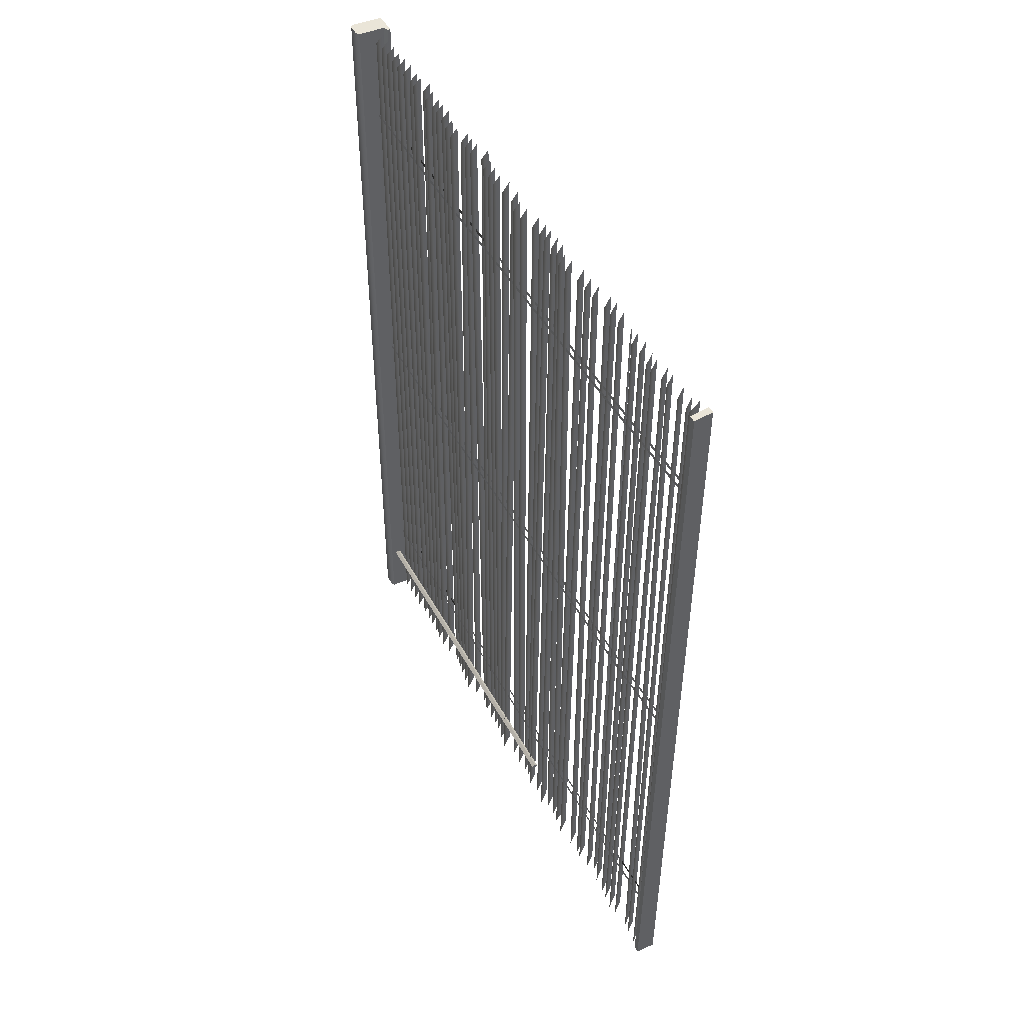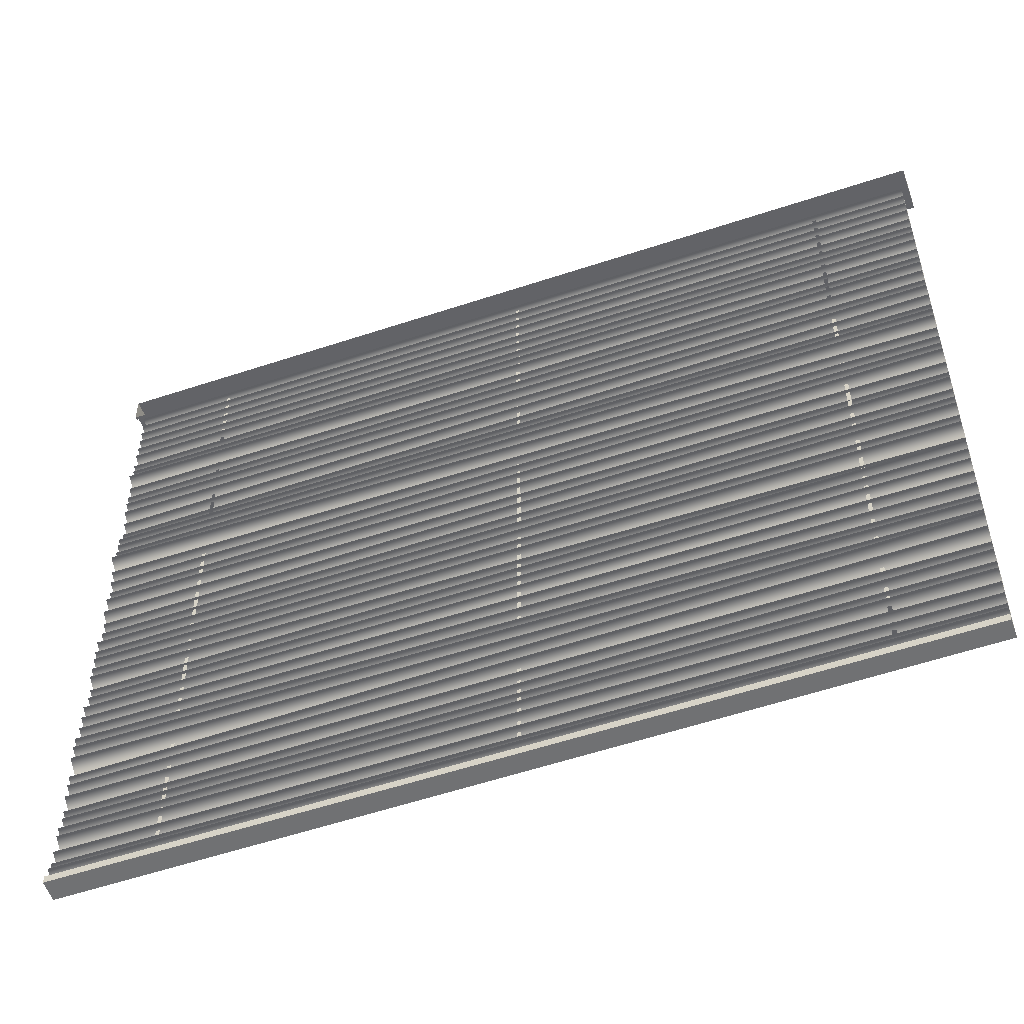
<metadata>
{"format":"obj","ext":"obj","renderer":"f3d","projection":"perspective","resolution":1024,"background":"white","views":[{"elev":45.1,"azim":153.3,"up":"+Y"},{"elev":-51.0,"azim":-70.0,"up":"+Z"}]}
</metadata>
<code>
v 9.422 -138.5 -160.5
v 8.198 -139.7 -160.5
v 10.65 -139.7 -160.5
v 8.198 -139.7 -160.5
v 9.422 -140.9 -160.5
v 10.65 -139.7 -160.5
v 9.239 -160 -88.9
v 4.159 -160 -84.6
v 7.62 158.8 -90.68
v 7.62 158.8 -90.68
v 4.159 -160 -84.6
v 2.54 158.8 -86.28
v 9.549 158.8 -85.5
v 8.411 -160 -83.82
v 4.469 158.8 -81.2
v 8.411 -160 -83.82
v 3.331 -160 -79.52
v 4.469 158.8 -81.2
v 8.867 158.8 -79.64
v 7.62 -160 -78.74
v 3.787 158.8 -75.33
v 7.62 -160 -78.74
v 2.54 -160 -74.44
v 3.787 158.8 -75.33
v 7.62 -160 -75.49
v 2.54 -160 -71.18
v 7.62 158.8 -73.66
v 7.62 158.8 -73.66
v 2.54 -160 -71.18
v 2.54 158.8 -69.36
v 6.808 -160 -70.41
v 1.728 -160 -66.1
v 7.62 158.8 -68.58
v 7.62 158.8 -68.58
v 1.728 -160 -66.1
v 2.54 158.8 -64.28
v 7.62 158.8 -64.86
v 7.62 -160 -63.5
v 2.54 158.8 -60.56
v 7.62 -160 -63.5
v 2.54 -160 -59.2
v 2.54 158.8 -60.56
v 8.716 -160 -58.42
v 3.636 -160 -54.12
v 7.62 158.8 -59.11
v 7.62 158.8 -59.11
v 3.636 -160 -54.12
v 2.54 158.8 -54.81
v 8.711 -160 -53.34
v 3.631 -160 -49.04
v 5.807 158.8 -53.07
v 5.807 158.8 -53.07
v 3.631 -160 -49.04
v 0.727 158.8 -48.77
v 7.62 -160 -48.26
v 2.54 -160 -43.96
v 7.62 158.8 -47.99
v 7.62 158.8 -47.99
v 2.54 -160 -43.96
v 2.54 158.8 -43.69
v 7.62 158.8 -44.54
v 7.62 -160 -43.18
v 2.54 158.8 -40.24
v 7.62 -160 -43.18
v 2.54 -160 -38.88
v 2.54 158.8 -40.24
v 7.62 -160 -39.37
v 2.54 -160 -35.07
v 7.313 158.8 -38.1
v 7.313 158.8 -38.1
v 2.54 -160 -35.07
v 2.233 158.8 -33.8
v 7.62 -160 -34.29
v 2.54 -160 -29.99
v 7.62 158.8 -33.02
v 7.62 158.8 -33.02
v 2.54 -160 -29.99
v 2.54 158.8 -28.72
v 7.634 158.8 -27.94
v 7.62 -160 -27.94
v 2.554 158.8 -23.64
v 7.62 -160 -27.94
v 2.54 -160 -23.64
v 2.554 158.8 -23.64
v 7.62 -160 -22.86
v 2.54 -160 -18.56
v 7.62 158.8 -22.86
v 7.62 158.8 -22.86
v 2.54 -160 -18.56
v 2.54 158.8 -18.56
v 7.62 -160 -17.78
v 2.54 -160 -13.48
v 7.62 158.8 -17.78
v 7.62 158.8 -17.78
v 2.54 -160 -13.48
v 2.54 158.8 -13.48
v 7.62 -160 -12.7
v 2.54 -160 -8.397
v 7.62 158.8 -12.7
v 7.62 158.8 -12.7
v 2.54 -160 -8.397
v 2.54 158.8 -8.397
v 9.442 158.8 -172.8
v 7.62 -160 -170.2
v 4.362 158.8 -168.3
v 7.62 -160 -170.2
v 2.54 -160 -165.9
v 4.362 158.8 -168.3
v 9.472 -160 -167.1
v 4.392 -160 -162.8
v 7.62 158.8 -167.5
v 7.62 158.8 -167.5
v 4.392 -160 -162.8
v 2.54 158.8 -163.1
v 7.62 158.8 -163.5
v 7.917 -160 -160.1
v 2.54 158.8 -159
v 7.917 -160 -160.1
v 2.837 -160 -155.8
v 2.54 158.8 -159
v 7.62 158.8 -158.2
v 9.175 -160 -155
v 2.54 158.8 -153.8
v 9.175 -160 -155
v 4.095 -160 -150.7
v 2.54 158.8 -153.8
v 7.62 158.8 -154.6
v 7.62 -160 -149.9
v 2.54 158.8 -150.1
v 7.62 -160 -149.9
v 2.54 -160 -145.6
v 2.54 158.8 -150.1
v 7.62 158.8 -149.3
v 7.62 -160 -146.6
v 2.54 158.8 -144.9
v 7.62 -160 -146.6
v 2.54 -160 -142.3
v 2.54 158.8 -144.9
v 9.225 158.8 -142.9
v 8.09 -160 -141.5
v 4.145 158.8 -138.5
v 8.09 -160 -141.5
v 3.01 -160 -137.2
v 4.145 158.8 -138.5
v 9.225 158.8 -137.7
v 7.646 -160 -135.2
v 4.145 158.8 -133.3
v 7.646 -160 -135.2
v 2.566 -160 -130.9
v 4.145 158.8 -133.3
v 7.62 158.8 -132.5
v 9.924 -160 -129.6
v 2.54 158.8 -128
v 9.924 -160 -129.6
v 4.844 -160 -125.3
v 2.54 158.8 -128
v 9.146 -160 -124.5
v 4.066 -160 -120.2
v 7.62 158.8 -125.7
v 7.62 158.8 -125.7
v 4.066 -160 -120.2
v 2.54 158.8 -121.2
v 9.02 158.8 -120.4
v 7.62 -160 -118.5
v 3.94 158.8 -116
v 7.62 -160 -118.5
v 2.54 -160 -114.2
v 3.94 158.8 -116
v 8.318 158.8 -115.2
v 7.62 -160 -115
v 3.238 158.8 -110.7
v 7.62 -160 -115
v 2.54 -160 -110.7
v 3.238 158.8 -110.7
v 7.62 -160 -110.8
v 2.54 -160 -106.5
v 7.62 158.8 -109.9
v 7.62 158.8 -109.9
v 2.54 -160 -106.5
v 2.54 158.8 -105.5
v 7.62 -160 -105.8
v 2.54 -160 -101.5
v 5.395 158.8 -103.7
v 5.395 158.8 -103.7
v 2.54 -160 -101.5
v 0.3148 158.8 -99.31
v 7.62 158.8 -98.51
v 6.029 -160 -99.97
v 2.54 158.8 -94.08
v 6.029 -160 -99.97
v 0.9494 -160 -95.66
v 2.54 158.8 -94.08
v 7.62 158.8 -94.24
v 7.62 -160 -93.98
v 2.54 158.8 -89.8
v 7.62 -160 -93.98
v 2.54 -160 -89.68
v 2.54 158.8 -89.8
v 7.62 158.8 -258.8
v 7.62 -160 -253.3
v 1.461 158.8 -255.6
v 7.62 -160 -253.3
v 1.461 -160 -250.3
v 1.461 158.8 -255.6
v 7.62 158.8 -257
v 7.62 -160 -251.5
v 2.54 158.8 -252.5
v 7.62 -160 -251.5
v 2.54 -160 -247.2
v 2.54 158.8 -252.5
v 7.62 158.8 -251.7
v 7.62 -160 -246.5
v 2.54 158.8 -247.3
v 7.62 -160 -246.5
v 2.54 -160 -242.2
v 2.54 158.8 -247.3
v 7.62 158.8 -244.7
v 6.681 -160 -242.5
v 2.54 158.8 -240.2
v 6.681 -160 -242.5
v 1.601 -160 -238.2
v 2.54 158.8 -240.2
v 7.62 158.8 -241.2
v 7.62 -160 -235
v 2.54 158.8 -236.7
v 7.62 -160 -235
v 2.54 -160 -230.7
v 2.54 158.8 -236.7
v 8.598 158.8 -235.9
v 8.318 -160 -231.2
v 3.518 158.8 -231.5
v 8.318 -160 -231.2
v 3.238 -160 -226.9
v 3.518 158.8 -231.5
v 8.598 158.8 -232.8
v 7.62 -160 -226.1
v 3.518 158.8 -228.3
v 7.62 -160 -226.1
v 2.54 -160 -221.8
v 3.518 158.8 -228.3
v 7.62 158.8 -226.6
v 7.62 -160 -222.7
v 2.54 158.8 -222.2
v 7.62 -160 -222.7
v 2.54 -160 -218.4
v 2.54 158.8 -222.2
v 7.62 158.8 -221.4
v 6.591 -160 -216
v 2.54 158.8 -216.9
v 6.591 -160 -216
v 1.511 -160 -211.7
v 2.54 158.8 -216.9
v 5.941 158.8 -217.4
v 5.3 -160 -210.9
v 2.54 158.8 -212.9
v 5.3 -160 -210.9
v 0.2196 -160 -206.6
v 2.54 158.8 -212.9
v 6.294 158.8 -209.6
v 6.904 -160 -207.5
v 1.214 158.8 -205.1
v 6.904 -160 -207.5
v 1.824 -160 -203.2
v 1.214 158.8 -205.1
v 6.294 158.8 -204.3
v 7.62 -160 -201.5
v 1.214 158.8 -199.9
v 7.62 -160 -201.5
v 2.54 -160 -197.2
v 1.214 158.8 -199.9
v 7.62 -160 -199
v 2.54 -160 -194.7
v 6.294 158.8 -200.3
v 6.294 158.8 -200.3
v 2.54 -160 -194.7
v 1.214 158.8 -195.9
v 7.62 158.8 -193.8
v 7.62 -160 -192.9
v 2.54 158.8 -189.4
v 7.62 -160 -192.9
v 2.54 -160 -188.6
v 2.54 158.8 -189.4
v 7.62 158.8 -188.6
v 8.981 -160 -185.5
v 2.54 158.8 -184.1
v 8.981 -160 -185.5
v 3.901 -160 -181.2
v 2.54 158.8 -184.1
v 7.62 158.8 -183.3
v 7.62 -160 -178.8
v 2.54 158.8 -178.8
v 7.62 -160 -178.8
v 2.54 -160 -176.1
v 2.54 158.8 -178.8
v 9.142 158.8 -177
v 7.62 -160 -175.3
v 4.062 158.8 -172.6
v 7.62 -160 -175.3
v 2.54 -160 -171
v 4.062 158.8 -172.6
v 6.705 -125.9 -231.4
v 6.698 -124.5 -231.9
v 6.256 -125.9 -255.1
v 6.698 -124.5 -231.9
v 6.256 -124.5 -255.1
v 6.256 -125.9 -255.1
v 6.256 -124.5 -7.62
v 6.683 -125.9 -68.98
v 6.256 -125.9 -7.62
v 6.683 -124.5 -69.41
v 6.683 -125.9 -68.98
v 6.256 -124.5 -7.62
v 6.683 -125.9 -68.98
v 6.683 -124.5 -69.41
v 7.04 -125.9 -147.8
v 6.683 -124.5 -69.41
v 7.04 -124.5 -147.5
v 7.04 -125.9 -147.8
v 7.04 -124.5 -147.5
v 6.839 -124.5 -184.9
v 7.04 -125.9 -147.8
v 6.839 -125.9 -185.7
v 7.04 -125.9 -147.8
v 6.839 -124.5 -184.9
v 6.839 -124.5 -184.9
v 6.698 -124.5 -231.9
v 6.839 -125.9 -185.7
v 6.839 -125.9 -185.7
v 6.698 -124.5 -231.9
v 6.705 -125.9 -231.4
v 6.422 122 -33.8
v 6.415 120.6 -33.31
v 6.256 122 -7.62
v 6.415 120.6 -33.31
v 6.256 120.6 -7.62
v 6.256 122 -7.62
v 6.875 120.6 -220.5
v 6.875 122 -221
v 6.256 120.6 -259.1
v 6.256 120.6 -259.1
v 6.875 122 -221
v 6.256 122 -259.1
v 6.875 122 -221
v 6.875 120.6 -220.5
v 6.818 122 -117.3
v 6.875 120.6 -220.5
v 6.818 120.6 -117.7
v 6.818 122 -117.3
v 7.107 122 -77.82
v 6.818 122 -117.3
v 7.107 120.6 -78.69
v 6.818 120.6 -117.7
v 7.107 120.6 -78.69
v 6.818 122 -117.3
v 7.107 120.6 -78.69
v 6.415 120.6 -33.31
v 7.107 122 -77.82
v 7.107 122 -77.82
v 6.415 120.6 -33.31
v 6.422 122 -33.8
v 4.214 122 -33.8
v 4.207 120.6 -33.31
v 4.048 122 -7.62
v 4.207 120.6 -33.31
v 4.048 120.6 -7.62
v 4.048 122 -7.62
v 4.666 120.6 -220.5
v 4.666 122 -221
v 4.048 120.6 -259.1
v 4.048 120.6 -259.1
v 4.666 122 -221
v 4.048 122 -259.1
v 4.666 122 -221
v 4.666 120.6 -220.5
v 4.61 122 -117.3
v 4.666 120.6 -220.5
v 4.61 120.6 -117.7
v 4.61 122 -117.3
v 4.61 120.6 -117.7
v 4.899 120.6 -78.69
v 4.61 122 -117.3
v 4.899 122 -77.82
v 4.61 122 -117.3
v 4.899 120.6 -78.69
v 4.899 120.6 -78.69
v 4.207 120.6 -33.31
v 4.899 122 -77.82
v 4.899 122 -77.82
v 4.207 120.6 -33.31
v 4.214 122 -33.8
v 4.496 -125.9 -231.4
v 4.49 -124.5 -231.9
v 4.048 -125.9 -255.1
v 4.49 -124.5 -231.9
v 4.048 -124.5 -255.1
v 4.048 -125.9 -255.1
v 4.474 -124.5 -69.41
v 4.474 -125.9 -68.98
v 4.048 -124.5 -7.62
v 4.048 -124.5 -7.62
v 4.474 -125.9 -68.98
v 4.048 -125.9 -7.62
v 4.474 -125.9 -68.98
v 4.474 -124.5 -69.41
v 4.831 -125.9 -147.8
v 4.474 -124.5 -69.41
v 4.831 -124.5 -147.5
v 4.831 -125.9 -147.8
v 4.831 -124.5 -147.5
v 4.631 -124.5 -184.9
v 4.831 -125.9 -147.8
v 4.631 -125.9 -185.7
v 4.831 -125.9 -147.8
v 4.631 -124.5 -184.9
v 4.631 -124.5 -184.9
v 4.49 -124.5 -231.9
v 4.631 -125.9 -185.7
v 4.631 -125.9 -185.7
v 4.49 -124.5 -231.9
v 4.496 -125.9 -231.4
v 6.422 -3.209 -33.8
v 6.415 -4.647 -33.31
v 6.256 -3.209 -7.62
v 6.415 -4.647 -33.31
v 6.256 -4.647 -7.62
v 6.256 -3.209 -7.62
v 6.875 -4.647 -220.5
v 6.875 -3.209 -221
v 6.256 -4.647 -259.1
v 6.256 -4.647 -259.1
v 6.875 -3.209 -221
v 6.256 -3.209 -259.1
v 6.875 -3.209 -221
v 6.875 -4.647 -220.5
v 6.818 -3.209 -117.3
v 6.875 -4.647 -220.5
v 6.818 -4.647 -117.7
v 6.818 -3.209 -117.3
v 7.107 -3.209 -77.82
v 6.818 -3.209 -117.3
v 7.107 -4.647 -78.69
v 6.818 -4.647 -117.7
v 7.107 -4.647 -78.69
v 6.818 -3.209 -117.3
v 7.107 -4.647 -78.69
v 6.415 -4.647 -33.31
v 7.107 -3.209 -77.82
v 7.107 -3.209 -77.82
v 6.415 -4.647 -33.31
v 6.422 -3.209 -33.8
v 4.214 -3.209 -33.8
v 4.207 -4.647 -33.31
v 4.048 -3.209 -7.62
v 4.207 -4.647 -33.31
v 4.048 -4.647 -7.62
v 4.048 -3.209 -7.62
v 4.666 -4.647 -220.5
v 4.666 -3.209 -221
v 4.048 -4.647 -259.1
v 4.048 -4.647 -259.1
v 4.666 -3.209 -221
v 4.048 -3.209 -259.1
v 4.666 -3.209 -221
v 4.666 -4.647 -220.5
v 4.61 -3.209 -117.3
v 4.666 -4.647 -220.5
v 4.61 -4.647 -117.7
v 4.61 -3.209 -117.3
v 4.899 -3.209 -77.82
v 4.61 -3.209 -117.3
v 4.899 -4.647 -78.69
v 4.61 -4.647 -117.7
v 4.899 -4.647 -78.69
v 4.61 -3.209 -117.3
v 4.899 -4.647 -78.69
v 4.207 -4.647 -33.31
v 4.899 -3.209 -77.82
v 4.899 -3.209 -77.82
v 4.207 -4.647 -33.31
v 4.214 -3.209 -33.8
v 8.223 158.8 -260.7
v 8.223 -160 -254.1
v 0.6031 158.8 -259.6
v 0.6031 -160 -254.1
v 0.6031 158.8 -259.6
v 8.223 -160 -254.1
v 8.223 158.8 -263.3
v 0.6031 158.8 -262.2
v 8.223 -160 -256.6
v 0.6031 158.8 -262.2
v 0.6031 -160 -256.6
v 8.223 -160 -256.6
v 8.198 -139.7 -7.439
v 8.198 -139.7 -160.5
v 9.422 -138.5 -7.439
v 9.422 -138.5 -7.439
v 8.198 -139.7 -160.5
v 9.422 -138.5 -160.5
v 9.422 -138.5 -160.5
v 8.198 -139.7 -160.5
v 10.65 -139.7 -160.5
v 8.198 -139.7 -160.5
v 9.422 -140.9 -160.5
v 10.65 -139.7 -160.5
v 10.65 -139.7 -160.5
v 9.422 -140.9 -160.5
v 10.65 -139.7 -7.439
v 9.422 -140.9 -160.5
v 9.422 -140.9 -7.439
v 10.65 -139.7 -7.439
v 10.65 -139.7 -7.439
v 9.422 -138.5 -7.439
v 10.65 -139.7 -160.5
v 10.65 -139.7 -160.5
v 9.422 -138.5 -7.439
v 9.422 -138.5 -160.5
v 9.422 -140.9 -7.439
v 9.422 -140.9 -160.5
v 8.198 -139.7 -7.439
v 9.422 -140.9 -160.5
v 8.198 -139.7 -160.5
v 8.198 -139.7 -7.439
v 0 161.3 -9.631
v 0 -162.6 -9.631
v 1.166 161.3 -9.631
v 1.166 161.3 -9.631
v 0 -162.6 -9.631
v 1.166 -162.6 -9.631
v 0 161.3 0
v 12.7 161.3 0
v 0 -162.6 0
v 0 -162.6 0
v 12.7 161.3 0
v 12.7 -162.6 0
v 2.048 -162.6 -7.62
v 12.7 -162.6 -7.62
v 2.048 161.3 -7.62
v 2.048 161.3 -7.62
v 12.7 -162.6 -7.62
v 12.7 161.3 -7.62
v 2.048 161.3 -7.62
v 12.7 161.3 -7.62
v 12.7 161.3 0
v 0 161.3 0
v 2.048 161.3 -7.62
v 12.7 161.3 0
v 0 161.3 0
v 0 161.3 -7.62
v 2.048 161.3 -7.62
v 2.048 161.3 -7.62
v 0 161.3 -7.62
v 1.166 161.3 -9.631
v 0 161.3 -7.62
v 0 161.3 -9.631
v 1.166 161.3 -9.631
v 2.048 161.3 -7.62
v 1.166 161.3 -9.631
v 2.048 -162.6 -7.62
v 2.048 -162.6 -7.62
v 1.166 161.3 -9.631
v 1.166 -162.6 -9.631
v 0 -162.6 -7.62
v 1.166 -162.6 -9.631
v 0 -162.6 -9.631
v 2.048 -162.6 -7.62
v 1.166 -162.6 -9.631
v 0 -162.6 -7.62
v 0 -162.6 -7.62
v 0 -162.6 0
v 2.048 -162.6 -7.62
v 0 -162.6 0
v 12.7 -162.6 0
v 2.048 -162.6 -7.62
v 2.048 -162.6 -7.62
v 12.7 -162.6 0
v 12.7 -162.6 -7.62
v 12.7 -162.6 0
v 13.56 -162.6 -1.533
v 12.7 -162.6 -7.62
v 12.7 -162.6 -7.62
v 13.56 -162.6 -1.533
v 13.56 -162.6 -6.087
v 12.7 161.3 -7.62
v 13.56 161.3 -6.087
v 12.7 161.3 0
v 12.7 161.3 0
v 13.56 161.3 -6.087
v 13.56 161.3 -1.533
v 12.7 -162.6 -7.62
v 13.56 -162.6 -6.087
v 12.7 161.3 -7.62
v 12.7 161.3 -7.62
v 13.56 -162.6 -6.087
v 13.56 161.3 -6.087
v 13.56 -162.6 -6.087
v 13.56 161.3 -1.533
v 13.56 161.3 -6.087
v 13.56 -162.6 -1.533
v 13.56 161.3 -1.533
v 13.56 -162.6 -6.087
v 12.7 -162.6 0
v 13.56 161.3 -1.533
v 13.56 -162.6 -1.533
v 12.7 161.3 0
v 13.56 161.3 -1.533
v 12.7 -162.6 0
v 0.6031 158.8 -259.6
v 0.6031 158.8 -262.2
v 8.223 158.8 -260.7
v 8.223 158.8 -260.7
v 0.6031 158.8 -262.2
v 8.223 158.8 -263.3
v 0.6031 -160 -256.6
v 0.6031 -160 -254.1
v 8.223 -160 -256.6
v 8.223 -160 -256.6
v 0.6031 -160 -254.1
v 8.223 -160 -254.1
v 8.223 -160 -254.1
v 8.223 158.8 -260.7
v 8.223 -160 -256.6
v 8.223 -160 -256.6
v 8.223 158.8 -260.7
v 8.223 158.8 -263.3
v 0.6031 -160 -254.1
v 0.6031 -160 -256.6
v 0.6031 158.8 -259.6
v 0.6031 -160 -256.6
v 0.6031 158.8 -262.2
v 0.6031 158.8 -259.6
g mtl_plastic_windowshade_white
f 3 2 1
f 6 5 4
f 9 8 7
f 12 11 10
f 15 14 13
f 18 17 16
f 21 20 19
f 24 23 22
f 27 26 25
f 30 29 28
f 33 32 31
f 36 35 34
f 39 38 37
f 42 41 40
f 45 44 43
f 48 47 46
f 51 50 49
f 54 53 52
f 57 56 55
f 60 59 58
f 63 62 61
f 66 65 64
f 69 68 67
f 72 71 70
f 75 74 73
f 78 77 76
f 81 80 79
f 84 83 82
f 87 86 85
f 90 89 88
f 93 92 91
f 96 95 94
f 99 98 97
f 102 101 100
f 105 104 103
f 108 107 106
f 111 110 109
f 114 113 112
f 117 116 115
f 120 119 118
f 123 122 121
f 126 125 124
f 129 128 127
f 132 131 130
f 135 134 133
f 138 137 136
f 141 140 139
f 144 143 142
f 147 146 145
f 150 149 148
f 153 152 151
f 156 155 154
f 159 158 157
f 162 161 160
f 165 164 163
f 168 167 166
f 171 170 169
f 174 173 172
f 177 176 175
f 180 179 178
f 183 182 181
f 186 185 184
f 189 188 187
f 192 191 190
f 195 194 193
f 198 197 196
f 201 200 199
f 204 203 202
f 207 206 205
f 210 209 208
f 213 212 211
f 216 215 214
f 219 218 217
f 222 221 220
f 225 224 223
f 228 227 226
f 231 230 229
f 234 233 232
f 237 236 235
f 240 239 238
f 243 242 241
f 246 245 244
f 249 248 247
f 252 251 250
f 255 254 253
f 258 257 256
f 261 260 259
f 264 263 262
f 267 266 265
f 270 269 268
f 273 272 271
f 276 275 274
f 279 278 277
f 282 281 280
f 285 284 283
f 288 287 286
f 291 290 289
f 294 293 292
f 297 296 295
f 300 299 298
g mtl_windowshade_string
f 303 302 301
f 306 305 304
f 309 308 307
f 312 311 310
f 315 314 313
f 318 317 316
f 321 320 319
f 324 323 322
f 327 326 325
f 330 329 328
f 333 332 331
f 336 335 334
f 339 338 337
f 342 341 340
f 345 344 343
f 348 347 346
f 351 350 349
f 354 353 352
f 357 356 355
f 360 359 358
f 363 362 361
f 366 365 364
f 369 368 367
f 372 371 370
f 375 374 373
f 378 377 376
f 381 380 379
f 384 383 382
f 387 386 385
f 390 389 388
f 393 392 391
f 396 395 394
f 399 398 397
f 402 401 400
f 405 404 403
f 408 407 406
f 411 410 409
f 414 413 412
f 417 416 415
f 420 419 418
f 423 422 421
f 426 425 424
f 429 428 427
f 432 431 430
f 435 434 433
f 438 437 436
f 441 440 439
f 444 443 442
f 447 446 445
f 450 449 448
f 453 452 451
f 456 455 454
f 459 458 457
f 462 461 460
f 465 464 463
f 468 467 466
f 471 470 469
f 474 473 472
f 477 476 475
f 480 479 478
g mtl_plastic_windowshade_white_top1
f 483 482 481
f 486 485 484
f 489 488 487
f 492 491 490
f 495 494 493
f 498 497 496
f 501 500 499
f 504 503 502
f 507 506 505
f 510 509 508
f 513 512 511
f 516 515 514
f 519 518 517
f 522 521 520
f 525 524 523
f 528 527 526
f 531 530 529
f 534 533 532
f 537 536 535
f 540 539 538
f 543 542 541
f 546 545 544
f 549 548 547
f 552 551 550
f 555 554 553
f 558 557 556
f 561 560 559
f 564 563 562
f 567 566 565
f 570 569 568
f 573 572 571
f 576 575 574
f 579 578 577
f 582 581 580
f 585 584 583
f 588 587 586
f 591 590 589
f 594 593 592
f 597 596 595
f 600 599 598
f 603 602 601
f 606 605 604
f 609 608 607
f 612 611 610
f 615 614 613
f 618 617 616
f 621 620 619
f 624 623 622
f 627 626 625
f 630 629 628

</code>
